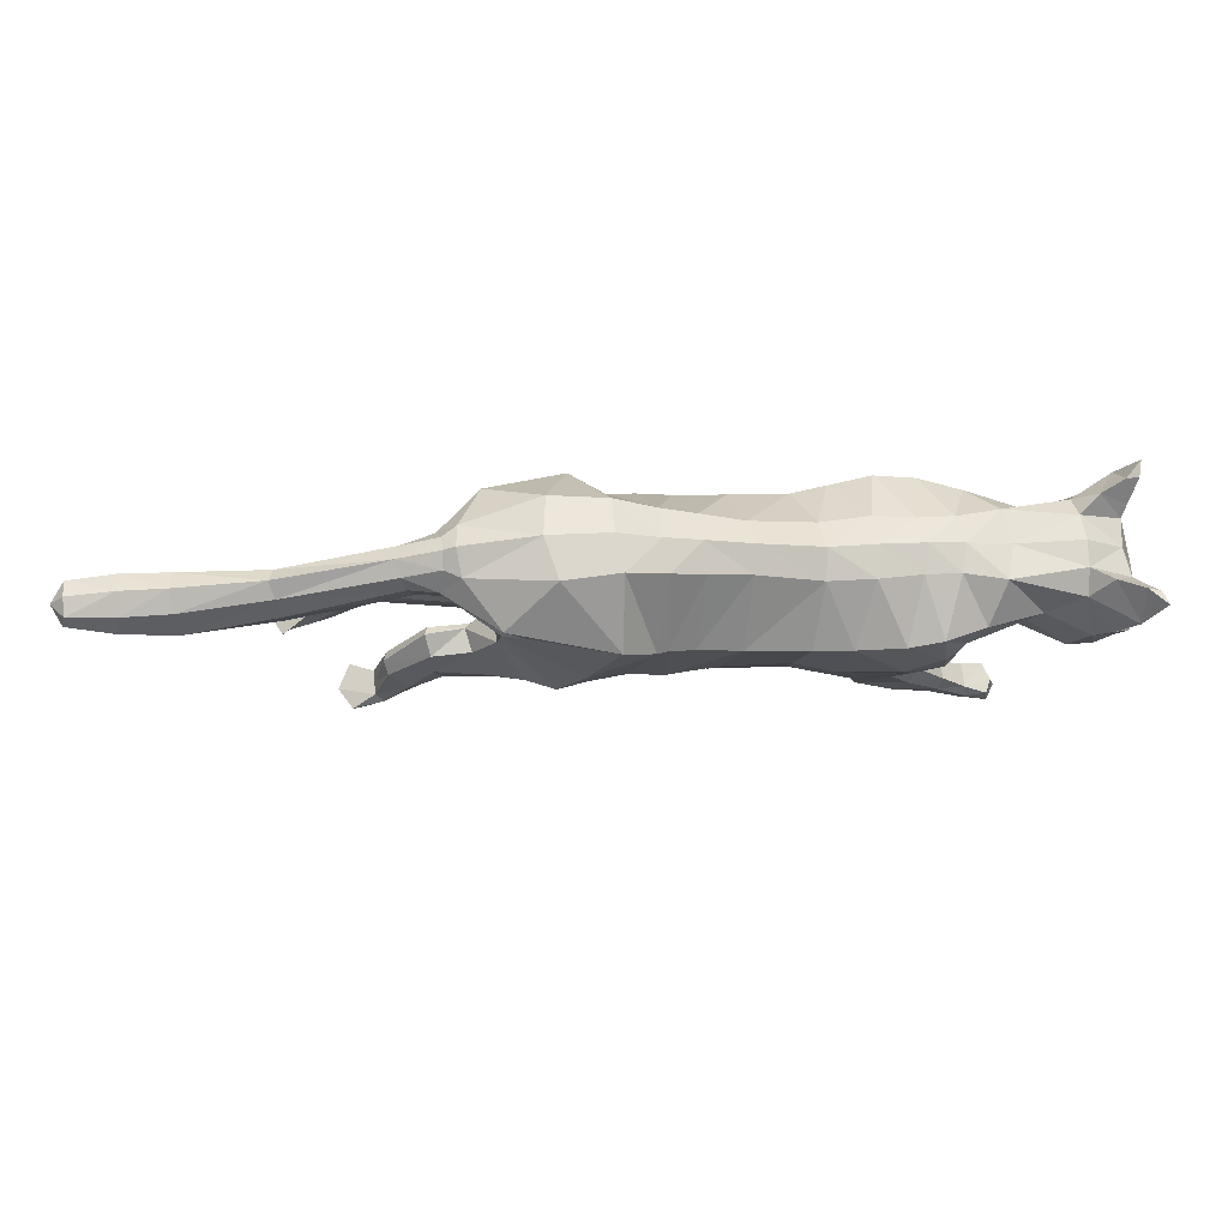
<metadata>
{"format":"obj","ext":"obj","renderer":"f3d","projection":"perspective","resolution":1024,"background":"white","views":[{"elev":67.9,"azim":-5.3,"up":"+Y"}]}
</metadata>
<code>
o mesh_cat
v -0.09669 0.1468 0.05741
v -0.09 0.2416 0.02741
v -0.1262 0.1953 0.03935
v -0.1452 0.2326 0.01677
v -0.1527 0.1923 0.01443
v -0.1555 0.2316 0.01043
v -0.07643 0.1227 0.04499
v -0.05253 0.2377 0.02407
v -0.000336 0.09577 0.0335
v 0.02391 0.2024 0.01742
v 0.04923 0.08765 0.03348
v 0.06773 0.1869 0.01894
v -0.03758 0.1059 0.03347
v -0.004089 0.2141 0.01984
v 0.08807 0.08632 0.04455
v 0.09834 0.1865 0.02006
v 0.1429 0.1169 0.05345
v 0.1502 0.1809 0.01872
v 0.1578 0.1213 0.03687
v 0.1779 0.1777 0.02406
v 0.1868 0.1153 0.02537
v 0.2276 0.1599 0.03251
v 0.2074 0.0983 0.02556
v 0.2458 0.1361 0.04768
v 0.2271 0.08778 0.02536
v 0.2662 0.1253 0.01857
v 0.2334 0.07992 0.02169
v 0.2602 0.1081 0.01084
v 0.2548 0.07573 0.01136
v -0.02618 0.2243 0.02135
v -0.05572 0.1129 0.03344
v -0.088 0.1089 0.00655
v 0.09288 0.08944 0.006443
v -0.1363 0.1335 0.03928
v -0.1362 0.1334 0.01044
v -0.1313 0.1155 0.03427
v -0.1313 0.1156 0.01431
v -0.1447 0.159 0.03369
v -0.1448 0.159 0.01498
v -0.1694 0.14 0.03672
v -0.1695 0.1408 0.01325
v -0.1644 0.1242 0.03414
v -0.1645 0.1243 0.01507
v -0.1697 0.158 0.03386
v -0.1706 0.1621 0.01638
v -0.1867 0.1176 0.03669
v -0.1869 0.1188 0.01439
v -0.1779 0.1113 0.03265
v -0.1777 0.1119 0.01701
v -0.1975 0.1303 0.03247
v -0.1976 0.1303 0.01724
v -0.2036 0.09355 0.03549
v -0.2046 0.09313 0.0158
v -0.1925 0.09573 0.03175
v -0.1925 0.09574 0.01806
v -0.2086 0.09979 0.03288
v -0.2087 0.09968 0.01701
v -0.2204 0.08377 0.03489
v -0.2231 0.0843 0.01651
v -0.2232 0.09428 0.03893
v -0.2241 0.09501 0.009474
v 0.09474 0.06101 0.03864
v 0.1341 0.09047 0.03861
v 0.1368 0.06004 0.03265
v 0.09694 0.06004 0.01377
v 0.1369 0.09477 0.0146
v 0.1211 0.03922 0.03761
v 0.1213 0.03924 0.01512
v 0.1391 0.06234 0.01459
v 0.1564 0.03192 0.01905
v 0.1484 0.01545 0.01766
v 0.1572 0.03116 0.03046
v 0.1489 0.01457 0.03241
v 0.1731 0.01777 0.01612
v 0.172 -0.000944 0.0177
v 0.1733 0.01765 0.03281
v 0.1707 -0.001289 0.03229
v 0.1879 0.01168 0.01488
v 0.1897 0.000775 0.01373
v 0.1877 0.01237 0.03653
v 0.1894 0.000793 0.03705
v -0.07828 0.1683 0.05971
v -0.1133 0.2057 0.04585
v -0.1586 0.2042 0.01453
v -0.06089 0.1427 0.0491
v 0.005364 0.1202 0.04164
v 0.04989 0.1144 0.04164
v -0.0294 0.1312 0.04832
v 0.07632 0.116 0.05039
v 0.1398 0.141 0.05781
v 0.1532 0.1429 0.04928
v 0.1947 0.134 0.03391
v 0.2205 0.1136 0.04441
v 0.242 0.08499 0.02586
v -0.05358 0.1381 0.04828
v -0.05704 0.2038 0.06059
v -0.03649 0.1839 0.0545
v 0.01618 0.1658 0.05031
v 0.05811 0.1558 0.0503
v -0.01293 0.1763 0.05115
v 0.08316 0.1574 0.05316
v 0.1368 0.1643 0.05494
v 0.1647 0.1585 0.04609
v 0.2031 0.145 0.03475
v 0.2335 0.1302 0.04648
v 0.2606 0.117 0.04009
v 0.2576 0.1078 0.0228
v -0.02956 0.1815 0.05261
v -0.1243 0.2172 0.04617
v -0.1589 0.2189 0.01899
v 0.1225 0.1026 0.0509
v 0.127 0.1829 0.01829
v 0.1093 0.09903 0.005383
v 0.1149 0.08262 0.04462
v 0.1302 0.0514 0.01101
v 0.1203 0.08006 0.007299
v 0.1303 0.05138 0.03852
v 0.1525 0.02367 0.01583
v 0.1533 0.02257 0.0341
v 0.1744 0.01034 0.01378
v 0.1745 0.01035 0.03654
v 0.1156 0.1267 0.05825
v 0.1143 0.1609 0.05585
v 0.2383 0.07283 0.01055
v 0.2712 0.09156 0.004213
v 0.2596 0.09065 0.01992
v 0.2291 0.1697 0.01733
v 0.2581 0.1534 0.01969
v 0.2578 0.1543 0.05085
v 0.2599 0.1755 0.03645
v 0.2427 0.174 0.02841
v 0.2618 0.1597 0.02609
v 0.2689 0.172 0.0377
v 0.2711 0.1754 0.04812
v -0.1777 0.2153 0.01395
v -0.1744 0.2002 0.01083
v -0.1804 0.2251 0.01016
v -0.2532 0.1931 0.01501
v -0.2523 0.1745 0.009323
v -0.2548 0.2075 0.009566
v -0.3127 0.1903 0.01973
v -0.3134 0.1673 0.009827
v -0.3131 0.2077 0.01322
v -0.3474 0.198 0.01883
v -0.352 0.1809 0.01123
v -0.3444 0.211 0.01383
v -0.3772 0.2052 0.01441
v -0.3799 0.1958 0.01019
v -0.3754 0.2124 0.01164
v -0.115 0.1404 0.04725
v -0.1086 0.1114 0.01123
v -0.1292 0.1794 0.03674
v -0.1028 0.1147 0.03619
v -0.1213 0.1367 0.006309
v -0.1306 0.1766 0.0115
v -0.08085 0.1124 0.02242
v 0.07606 0.07997 0.01676
v -0.005204 0.08725 0.0122
v -0.04571 0.09593 0.01218
v -0.1482 0.1629 0.01935
v -0.1719 0.1662 0.02237
v -0.1998 0.1352 0.02487
v -0.2076 0.1026 0.02467
v -0.2265 0.08278 0.02534
v -0.2318 0.09321 0.02475
v 0.08923 0.05718 0.0257
v 0.115 0.03386 0.02591
v 0.144 0.00963 0.02455
v 0.1672 -0.002434 0.02492
v 0.1922 0.0107 0.02676
v 0.1953 0.000504 0.02669
v -0.06366 0.1044 0.01216
v 0.04343 0.08065 0.01642
v 0.2541 0.1038 0.03706
v 0.2408 0.09879 0.03966
v -0.1161 0.1375 -5.5e-05
v -0.09683 0.2455 6e-06
v -0.1397 0.1834 1.7e-05
v -0.1469 0.2399 -1e-06
v -0.154 0.1907 1.3e-05
v -0.1548 0.2365 -1e-06
v -0.09031 0.1094 -6.3e-05
v -0.05605 0.2407 2e-06
v -0.007667 0.08587 -2e-06
v 0.02814 0.2075 0
v 0.07028 0.194 -0
v -0.04745 0.09335 -2.9e-05
v -0.004188 0.2197 0
v 0.1028 0.1916 -1e-06
v 0.155 0.1828 -1e-06
v 0.1843 0.1749 -0
v 0.1871 0.1103 -0
v 0.2302 0.1714 -0
v 0.2056 0.09581 -0
v 0.2552 0.1545 -0
v 0.2219 0.08472 -0
v 0.2665 0.1258 -0
v 0.2306 0.07655 -0
v 0.261 0.1086 -0
v 0.2377 0.07125 -0
v 0.2666 0.08388 -0
v -0.02832 0.2281 -1e-06
v -0.06702 0.101 -4.4e-05
v -0.1301 0.1473 -0.05751
v -0.0935 0.2399 -0.02739
v -0.1465 0.1981 -0.03927
v -0.1456 0.2325 -0.01676
v -0.1555 0.1925 -0.0144
v -0.1555 0.2316 -0.01043
v -0.1034 0.1211 -0.04514
v -0.05599 0.2358 -0.02407
v -0.004747 0.09984 -0.03351
v 0.02391 0.2024 -0.01742
v 0.03112 0.1063 -0.03351
v 0.06745 0.188 -0.01895
v -0.04278 0.1051 -0.03351
v -0.005157 0.2134 -0.01985
v 0.04478 0.117 -0.04463
v 0.09964 0.1887 -0.02008
v 0.1025 0.1246 -0.05353
v 0.1511 0.1807 -0.01873
v 0.1383 0.1219 -0.03692
v 0.1815 0.1731 -0.02407
v 0.1849 0.1143 -0.02538
v 0.2275 0.1599 -0.03251
v 0.2074 0.09834 -0.02556
v 0.2458 0.1361 -0.04768
v 0.2271 0.08778 -0.02536
v 0.2662 0.1253 -0.01857
v 0.2334 0.07992 -0.02169
v 0.2602 0.1081 -0.01084
v 0.2548 0.07573 -0.01136
v -0.02887 0.2229 -0.02136
v -0.06502 0.1119 -0.03352
v -0.09428 0.1089 -0.00668
v 0.06394 0.1057 -0.006527
v 0.1519 0.1025 -1.9e-05
v -0.1718 0.1398 -0.03941
v -0.1717 0.1398 -0.01057
v -0.169 0.1212 -0.03443
v -0.169 0.1212 -0.01448
v -0.1766 0.1663 -0.03374
v -0.1765 0.1664 -0.01503
v -0.2043 0.1494 -0.03675
v -0.2043 0.1497 -0.01328
v -0.2013 0.1331 -0.03419
v -0.2012 0.133 -0.01512
v -0.2027 0.1672 -0.03388
v -0.2031 0.1713 -0.01639
v -0.2241 0.1297 -0.03667
v -0.2242 0.13 -0.01437
v -0.2159 0.1221 -0.03266
v -0.2159 0.122 -0.01702
v -0.2334 0.1428 -0.03242
v -0.2334 0.1428 -0.01718
v -0.2439 0.1066 -0.03543
v -0.2437 0.1067 -0.01574
v -0.2318 0.1082 -0.03172
v -0.2322 0.1078 -0.01802
v -0.2487 0.1135 -0.03281
v -0.2486 0.1136 -0.01693
v -0.2611 0.09681 -0.03479
v -0.2608 0.09673 -0.01639
v -0.2637 0.1076 -0.03881
v -0.2634 0.1073 -0.009355
v 0.03555 0.09974 -0.03872
v 0.08259 0.105 -0.0387
v 0.0581 0.0652 -0.03274
v 0.03658 0.09761 -0.01385
v 0.09665 0.1039 -0.01469
v 0.03238 0.06921 -0.03769
v 0.03121 0.06997 -0.0152
v 0.06174 0.06443 -0.01468
v 0.0398 0.0352 -0.01914
v 0.02132 0.03489 -0.01775
v 0.03946 0.03416 -0.03055
v 0.02085 0.03429 -0.0325
v 0.03515 0.01521 -0.0162
v 0.01883 0.00536 -0.01779
v 0.03509 0.01496 -0.0329
v 0.0178 0.006123 -0.03238
v 0.03968 0.00182 -0.01497
v 0.03303 -0.006924 -0.01382
v 0.03997 0.002296 -0.03661
v 0.03272 -0.00673 -0.03714
v -0.1638 0.2019 -1e-06
v -0.1091 0.1659 -0.05975
v -0.1296 0.2059 -0.04576
v -0.1592 0.2042 -0.01452
v -0.08539 0.1391 -0.04921
v 0.001252 0.1257 -0.04166
v 0.03579 0.1297 -0.04165
v -0.03515 0.1299 -0.04836
v 0.05413 0.138 -0.05041
v 0.1204 0.1403 -0.05788
v 0.1433 0.1356 -0.04933
v 0.1914 0.1374 -0.03391
v 0.2205 0.1136 -0.04441
v 0.242 0.08499 -0.02586
v -0.06896 0.1355 -0.04836
v 0.2553 0.07546 -0
v -0.07923 0.1978 -0.06053
v -0.05687 0.1771 -0.05454
v 0.01668 0.1704 -0.05032
v 0.05552 0.1641 -0.05032
v -0.01696 0.1747 -0.05117
v 0.07923 0.1653 -0.05319
v 0.1353 0.1611 -0.055
v 0.1633 0.157 -0.04611
v 0.2029 0.145 -0.03475
v 0.2335 0.1302 -0.04648
v 0.2606 0.117 -0.04009
v 0.2576 0.1078 -0.0228
v -0.03884 0.1781 -0.05264
v -0.1308 0.2164 -0.04611
v -0.1589 0.2189 -0.01899
v 0.1312 0.1878 -2e-06
v 0.07667 0.1214 -0.05099
v 0.1274 0.1842 -0.01831
v 0.0891 0.1069 -0.005475
v 0.06298 0.1053 -0.04471
v 0.04664 0.067 -0.0111
v 0.07362 0.09543 -0.007388
v 0.04757 0.06697 -0.03861
v 0.03065 0.03517 -0.01591
v 0.03003 0.03392 -0.03419
v 0.0295 0.01065 -0.01386
v 0.02943 0.01046 -0.03663
v 0.08815 0.1404 -0.05833
v 0.1073 0.1684 -0.0559
v 0.2715 0.09198 -0
v 0.2383 0.07283 -0.01055
v 0.2712 0.09156 -0.004213
v 0.2596 0.09065 -0.01992
v 0.2291 0.1697 -0.01733
v 0.2581 0.1534 -0.01969
v 0.2578 0.1543 -0.05085
v 0.2599 0.1755 -0.03645
v 0.2427 0.174 -0.02841
v 0.2618 0.1597 -0.02609
v 0.2689 0.172 -0.0377
v 0.2711 0.1754 -0.04812
v 0.02865 0.09081 0.000312
v 0.08615 0.09173 0.000257
v 0.1203 0.1069 -5e-05
v 0.1001 0.102 0.000267
v -0.1747 0.1992 -1e-06
v -0.1777 0.2153 -0.01395
v -0.1744 0.2002 -0.01083
v -0.1828 0.2297 -1e-06
v -0.1804 0.2251 -0.01016
v -0.2532 0.1931 -0.01501
v -0.2523 0.1745 -0.009324
v -0.2576 0.2145 -1e-06
v -0.2508 0.1693 -1e-06
v -0.2551 0.2075 -0.009568
v -0.3127 0.1903 -0.01973
v -0.3133 0.1673 -0.009828
v -0.3149 0.2152 -1e-06
v -0.3121 0.1617 -1e-06
v -0.3131 0.2077 -0.01322
v -0.3474 0.198 -0.01883
v -0.352 0.1809 -0.01123
v -0.3443 0.2179 -1e-06
v -0.352 0.1764 -1e-06
v -0.3444 0.211 -0.01383
v -0.3772 0.2052 -0.01441
v -0.3799 0.1958 -0.01019
v -0.3752 0.2163 -1e-06
v -0.38 0.1934 -1e-06
v -0.3754 0.2124 -0.01164
v -0.3848 0.2067 -1e-06
v -0.1497 0.1437 -0.04737
v -0.1317 0.1128 -0.01141
v -0.1558 0.1839 -0.03671
v -0.1362 0.1163 -0.03637
v -0.1474 0.1393 -0.006435
v -0.1496 0.1796 -0.01147
v -0.09495 0.112 -0.02254
v 0.03893 0.1091 -0.01684
v -0.008356 0.09021 -0.01222
v -0.04736 0.09575 -0.01224
v -0.1794 0.1706 -0.01938
v -0.204 0.1755 -0.02239
v -0.235 0.148 -0.0248
v -0.2473 0.1166 -0.02459
v -0.2658 0.0955 -0.02522
v -0.2714 0.1058 -0.02462
v 0.0288 0.1011 -0.02578
v 0.02377 0.07305 -0.02599
v 0.01419 0.03625 -0.02464
v 0.01468 0.008364 -0.025
v 0.04203 -0.001665 -0.02685
v 0.03699 -0.01092 -0.02678
v -0.06749 0.1041 -0.01224
v 0.02603 0.09809 -0.01644
v 0.2541 0.1038 -0.03706
v 0.2408 0.09879 -0.03966
f 39 154 35
f 20 22 127
f 4 110 109
f 116 33 113
f 157 11 173
f 176 155 178
f 58 52 60
f 176 182 32
f 51 41 47
f 50 40 44
f 55 47 49
f 46 54 48
f 53 55 59
f 237 66 345
f 157 65 166
f 114 15 62
f 116 69 115
f 118 74 120
f 17 63 19
f 103 92 104
f 83 5 3
f 152 1 3
f 20 104 22
f 178 5 180
f 74 78 120
f 76 121 80
f 119 76 72
f 117 72 64
f 66 113 345
f 22 131 127
f 130 129 134
f 132 130 133
f 133 130 134
f 39 155 154
f 25 27 94
f 54 58 164
f 345 113 346
f 33 343 344
f 286 136 347
f 151 176 32
f 343 157 173
f 32 172 156
f 155 39 160
f 89 111 122
f 164 54 55
f 132 133 129
f 133 134 129
f 23 196 25
f 124 27 198
f 4 6 110
f 116 65 33
f 157 15 11
f 152 160 38
f 176 154 155
f 37 35 154
f 51 45 41
f 35 43 41
f 50 46 40
f 55 53 47
f 46 52 54
f 52 56 60
f 156 7 153
f 157 33 65
f 116 66 69
f 118 70 74
f 67 73 119
f 103 91 92
f 301 201 29
f 152 150 1
f 20 103 104
f 10 188 14
f 109 110 84
f 119 121 76
f 63 17 111
f 66 116 113
f 22 24 129
f 132 131 130
f 286 84 136
f 343 33 157
f 155 152 3
f 126 94 29
f 77 169 75
f 75 79 171
f 76 80 170
f 60 56 165
f 56 163 57
f 200 124 198
f 94 175 25
f 107 174 126
f 151 154 176
f 165 58 60
f 7 95 85
f 105 22 104
f 59 165 61
f 155 5 178
f 102 91 103
f 364 149 146
f 114 111 15
f 72 74 70
f 343 158 184
f 139 360 355
f 95 97 85
f 141 145 142
f 145 370 365
f 173 9 158
f 84 180 5
f 123 90 102
f 38 150 152
f 1 85 82
f 21 237 192
f 101 122 123
f 372 148 147
f 46 42 40
f 128 131 132
f 179 6 4
f 108 14 30
f 93 104 92
f 59 57 53
f 19 92 91
f 23 192 194
f 156 151 32
f 73 169 77
f 174 94 126
f 43 47 41
f 120 79 75
f 31 88 95
f 73 121 119
f 33 346 113
f 350 140 137
f 128 129 24
f 114 64 63
f 157 62 15
f 126 28 107
f 96 8 2
f 93 21 23
f 84 135 136
f 11 89 87
f 144 148 145
f 6 350 137
f 34 42 36
f 65 167 166
f 2 183 177
f 2 109 96
f 197 28 199
f 99 89 101
f 129 131 22
f 372 149 369
f 144 149 147
f 144 143 146
f 39 41 45
f 107 106 174
f 110 137 135
f 76 78 74
f 105 106 24
f 57 165 56
f 122 17 90
f 163 50 162
f 1 153 7
f 12 185 10
f 62 167 67
f 83 96 109
f 175 105 93
f 139 141 142
f 46 56 52
f 197 128 26
f 88 108 95
f 158 13 159
f 100 10 14
f 36 151 153
f 156 31 7
f 160 44 38
f 168 68 71
f 38 40 34
f 13 86 88
f 16 123 112
f 71 169 168
f 199 125 331
f 17 91 90
f 347 139 355
f 18 103 20
f 109 5 83
f 24 26 128
f 70 115 69
f 79 170 171
f 62 117 114
f 81 121 77
f 160 45 161
f 201 126 29
f 186 16 189
f 45 162 161
f 19 66 237
f 177 4 2
f 36 43 37
f 9 87 86
f 142 365 360
f 82 97 96
f 196 27 25
f 48 55 49
f 20 190 18
f 82 3 1
f 42 49 43
f 135 140 138
f 301 124 200
f 97 30 8
f 44 162 50
f 98 87 99
f 98 12 10
f 63 69 66
f 112 189 16
f 136 138 139
f 170 81 171
f 12 101 16
f 18 317 112
f 127 195 193
f 172 187 159
f 54 59 55
f 30 188 202
f 8 202 183
f 127 191 20
f 150 36 153
f 354 143 140
f 167 73 67
f 47 57 51
f 71 120 75
f 65 115 68
f 68 118 71
f 88 98 100
f 140 141 138
f 51 163 162
f 112 102 18
f 359 146 143
f 184 159 187
f 77 171 81
f 94 124 29
f 107 28 26
f 119 117 67
f 201 331 125
f 93 25 175
f 32 203 172
f 64 70 69
f 31 159 13
f 243 239 377
f 223 335 225
f 207 315 316
f 323 320 236
f 380 396 214
f 176 178 378
f 262 256 258
f 176 235 182
f 255 251 245
f 254 248 244
f 259 253 251
f 250 252 258
f 257 263 259
f 237 345 270
f 380 389 269
f 321 266 218
f 323 322 273
f 325 327 278
f 220 222 267
f 309 310 297
f 288 206 208
f 375 206 204
f 223 225 310
f 178 180 208
f 278 327 282
f 280 284 328
f 326 276 280
f 324 268 276
f 270 345 320
f 225 335 339
f 338 342 337
f 340 341 338
f 341 342 338
f 243 377 378
f 228 299 230
f 258 387 262
f 345 346 320
f 236 344 343
f 286 347 349
f 374 235 176
f 343 396 380
f 235 379 395
f 378 383 243
f 294 318 218
f 387 259 258
f 340 337 341
f 341 337 342
f 226 196 194
f 332 198 230
f 207 316 209
f 323 236 269
f 380 214 218
f 375 383 378
f 176 378 377
f 241 377 239
f 255 245 249
f 239 247 241
f 254 244 250
f 259 251 257
f 250 258 256
f 256 264 260
f 379 376 210
f 380 269 236
f 323 273 270
f 325 278 274
f 271 326 277
f 309 297 296
f 301 232 201
f 375 204 373
f 223 310 309
f 213 188 185
f 315 289 316
f 326 280 328
f 267 318 220
f 270 320 323
f 225 337 227
f 340 338 339
f 286 349 289
f 343 380 236
f 378 206 375
f 334 232 299
f 281 279 392
f 279 394 283
f 280 393 284
f 264 388 260
f 260 261 386
f 200 198 332
f 299 228 398
f 313 334 397
f 374 377 241
f 388 262 387
f 290 234 210
f 311 225 227
f 263 388 387
f 208 378 178
f 308 296 295
f 364 371 369
f 321 318 267
f 276 278 280
f 343 381 396
f 353 360 358
f 303 300 290
f 357 363 362
f 363 370 368
f 396 212 214
f 208 286 289
f 330 295 329
f 242 373 238
f 204 290 210
f 224 237 222
f 307 329 294
f 372 368 370
f 250 246 252
f 336 339 335
f 179 209 181
f 233 306 314
f 298 310 311
f 261 263 257
f 296 224 222
f 226 192 224
f 379 374 376
f 277 392 391
f 397 299 398
f 247 251 253
f 327 283 282
f 234 293 216
f 277 328 281
f 320 344 236
f 350 356 354
f 336 337 340
f 321 268 324
f 380 266 389
f 334 231 333
f 211 302 205
f 224 298 226
f 289 348 316
f 292 218 214
f 362 368 367
f 209 350 181
f 238 246 244
f 269 390 272
f 183 205 177
f 205 315 207
f 197 231 229
f 305 294 292
f 337 339 338
f 372 371 367
f 362 371 366
f 361 362 366
f 243 245 239
f 313 312 229
f 316 351 209
f 278 393 280
f 312 311 227
f 261 388 265
f 329 220 318
f 386 254 260
f 204 376 373
f 215 185 186
f 266 390 389
f 288 302 287
f 398 311 397
f 353 357 352
f 260 250 256
f 197 336 195
f 314 293 300
f 381 216 212
f 217 304 306
f 376 241 240
f 379 234 395
f 383 248 384
f 275 390 391
f 244 242 238
f 293 212 216
f 219 330 307
f 275 392 279
f 199 333 231
f 295 222 220
f 347 353 349
f 221 309 308
f 288 289 315
f 227 229 312
f 274 322 325
f 283 393 282
f 266 324 271
f 285 328 284
f 383 249 243
f 201 334 333
f 186 219 215
f 249 385 255
f 222 270 267
f 207 177 205
f 240 247 246
f 291 214 212
f 358 365 363
f 287 303 290
f 196 230 198
f 253 258 252
f 190 223 221
f 287 206 288
f 246 253 252
f 348 356 351
f 301 332 232
f 303 233 314
f 248 385 384
f 304 292 291
f 213 305 304
f 267 273 268
f 319 189 317
f 349 352 348
f 393 285 284
f 215 307 305
f 221 317 190
f 335 195 336
f 382 203 395
f 258 263 387
f 188 233 202
f 202 211 183
f 335 191 193
f 373 240 238
f 354 361 359
f 390 277 391
f 261 251 255
f 275 327 325
f 269 322 323
f 272 325 322
f 306 291 293
f 357 356 352
f 255 386 261
f 319 308 330
f 359 366 364
f 187 381 184
f 285 279 281
f 299 332 230
f 313 229 231
f 271 276 326
f 201 333 331
f 228 298 398
f 395 182 235
f 268 274 276
f 382 234 216
f 58 54 52
f 89 15 111
f 23 194 196
f 152 155 160
f 35 37 43
f 10 185 188
f 151 37 154
f 165 164 58
f 7 31 95
f 105 24 22
f 59 164 165
f 155 3 5
f 102 90 91
f 364 369 149
f 114 63 111
f 72 76 74
f 343 173 158
f 139 142 360
f 95 108 97
f 141 144 145
f 145 148 370
f 173 11 9
f 84 286 180
f 123 122 90
f 38 34 150
f 1 7 85
f 21 19 237
f 101 89 122
f 372 370 148
f 46 48 42
f 128 127 131
f 179 181 6
f 108 100 14
f 93 105 104
f 59 61 57
f 19 21 92
f 23 21 192
f 156 153 151
f 73 168 169
f 174 175 94
f 43 49 47
f 120 78 79
f 31 13 88
f 73 77 121
f 33 344 346
f 350 354 140
f 128 132 129
f 114 117 64
f 157 166 62
f 126 125 28
f 96 97 8
f 93 92 21
f 84 110 135
f 11 15 89
f 144 147 148
f 6 181 350
f 34 40 42
f 65 68 167
f 2 8 183
f 2 4 109
f 197 26 28
f 99 87 89
f 129 130 131
f 372 147 149
f 144 146 149
f 144 141 143
f 39 35 41
f 107 26 106
f 110 6 137
f 76 170 78
f 105 174 106
f 57 61 165
f 122 111 17
f 163 56 50
f 1 150 153
f 12 186 185
f 62 166 167
f 83 82 96
f 175 174 105
f 139 138 141
f 46 50 56
f 197 195 128
f 88 100 108
f 158 9 13
f 100 98 10
f 36 37 151
f 156 172 31
f 160 161 44
f 168 167 68
f 38 44 40
f 13 9 86
f 16 101 123
f 71 75 169
f 199 28 125
f 17 19 91
f 347 136 139
f 18 102 103
f 109 84 5
f 24 106 26
f 70 118 115
f 79 78 170
f 62 67 117
f 81 80 121
f 160 39 45
f 201 125 126
f 186 12 16
f 45 51 162
f 19 63 66
f 177 179 4
f 36 42 43
f 9 11 87
f 142 145 365
f 82 85 97
f 196 198 27
f 48 54 55
f 20 191 190
f 82 83 3
f 42 48 49
f 135 137 140
f 301 29 124
f 97 108 30
f 44 161 162
f 98 86 87
f 98 99 12
f 63 64 69
f 112 317 189
f 136 135 138
f 170 80 81
f 12 99 101
f 18 190 317
f 127 128 195
f 172 203 187
f 54 164 59
f 30 14 188
f 8 30 202
f 127 193 191
f 150 34 36
f 354 359 143
f 167 168 73
f 47 53 57
f 71 118 120
f 65 116 115
f 68 115 118
f 88 86 98
f 140 143 141
f 51 57 163
f 112 123 102
f 359 364 146
f 184 158 159
f 77 75 171
f 94 27 124
f 119 72 117
f 93 23 25
f 32 182 203
f 64 72 70
f 31 172 159
f 262 264 256
f 294 329 318
f 226 228 196
f 375 242 383
f 239 245 247
f 213 217 188
f 374 176 377
f 388 264 262
f 290 300 234
f 311 310 225
f 263 265 388
f 208 206 378
f 308 309 296
f 364 366 371
f 321 218 318
f 276 274 278
f 343 184 381
f 353 355 360
f 303 314 300
f 357 358 363
f 363 365 370
f 396 381 212
f 208 180 286
f 330 308 295
f 242 375 373
f 204 287 290
f 224 192 237
f 307 330 329
f 372 367 368
f 250 244 246
f 336 340 339
f 179 207 209
f 233 217 306
f 298 297 310
f 261 265 263
f 296 297 224
f 226 194 192
f 379 235 374
f 277 281 392
f 397 334 299
f 247 245 251
f 327 279 283
f 234 300 293
f 277 326 328
f 320 346 344
f 350 351 356
f 336 227 337
f 321 267 268
f 380 218 266
f 334 313 231
f 211 303 302
f 224 297 298
f 289 349 348
f 292 294 218
f 362 363 368
f 209 351 350
f 238 240 246
f 269 389 390
f 183 211 205
f 205 302 315
f 197 199 231
f 305 307 294
f 337 225 339
f 372 369 371
f 362 367 371
f 361 357 362
f 243 249 245
f 313 397 312
f 316 348 351
f 278 282 393
f 312 397 311
f 261 260 388
f 329 295 220
f 386 385 254
f 204 210 376
f 215 213 185
f 266 271 390
f 288 315 302
f 398 298 311
f 353 358 357
f 260 254 250
f 197 229 336
f 314 306 293
f 381 382 216
f 217 213 304
f 376 374 241
f 379 210 234
f 383 242 248
f 275 272 390
f 244 248 242
f 293 291 212
f 219 319 330
f 275 391 392
f 199 331 333
f 295 296 222
f 347 355 353
f 221 223 309
f 288 208 289
f 227 336 229
f 274 273 322
f 283 394 393
f 266 321 324
f 285 281 328
f 383 384 249
f 201 232 334
f 186 189 219
f 249 384 385
f 222 237 270
f 207 179 177
f 240 241 247
f 291 292 214
f 358 360 365
f 287 302 303
f 196 228 230
f 253 259 258
f 190 191 223
f 287 204 206
f 246 247 253
f 348 352 356
f 301 200 332
f 303 211 233
f 248 254 385
f 304 305 292
f 213 215 305
f 267 270 273
f 319 219 189
f 349 353 352
f 393 394 285
f 215 219 307
f 221 319 317
f 335 193 195
f 382 187 203
f 258 259 263
f 188 217 233
f 202 233 211
f 335 223 191
f 373 376 240
f 354 356 361
f 390 271 277
f 261 257 251
f 275 279 327
f 269 272 322
f 272 275 325
f 306 304 291
f 357 361 356
f 255 385 386
f 319 221 308
f 359 361 366
f 187 382 381
f 285 394 279
f 299 232 332
f 271 324 276
f 228 226 298
f 395 203 182
f 268 273 274
f 382 395 234

</code>
